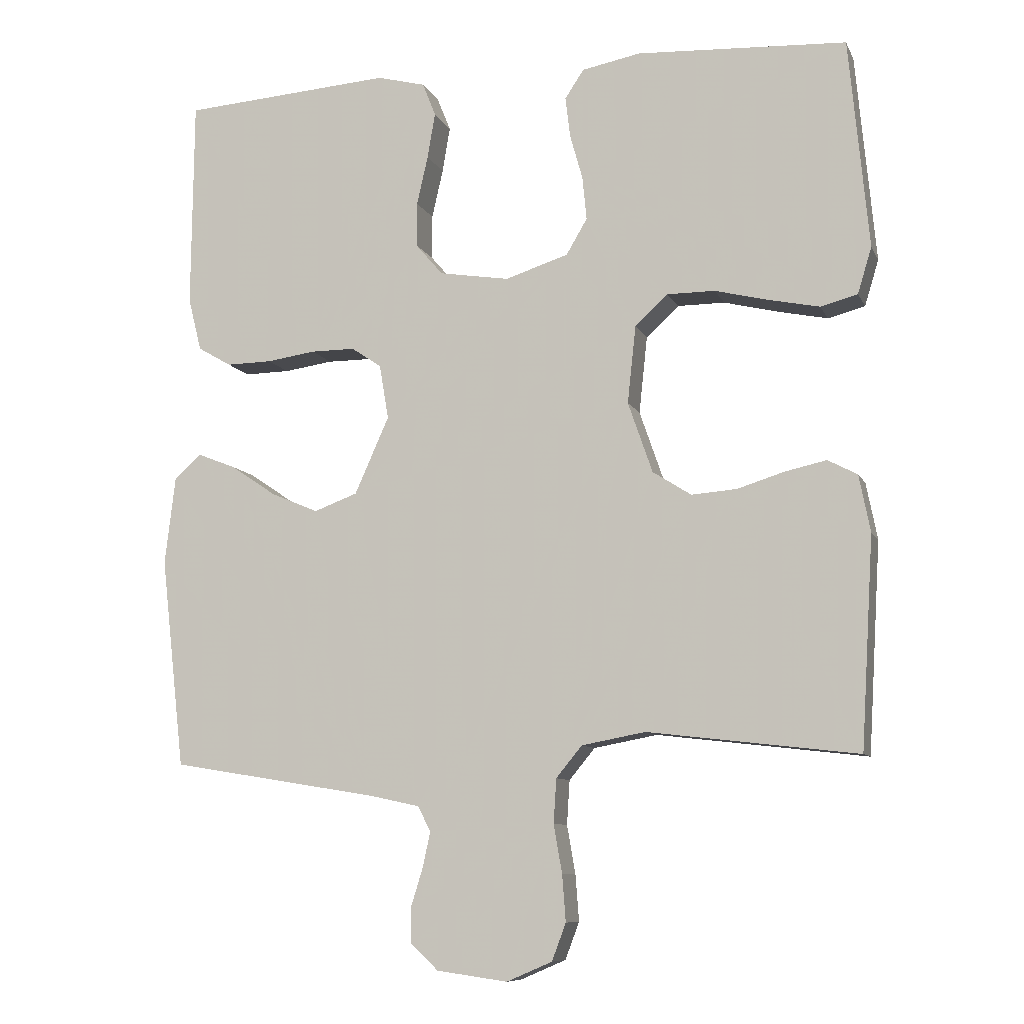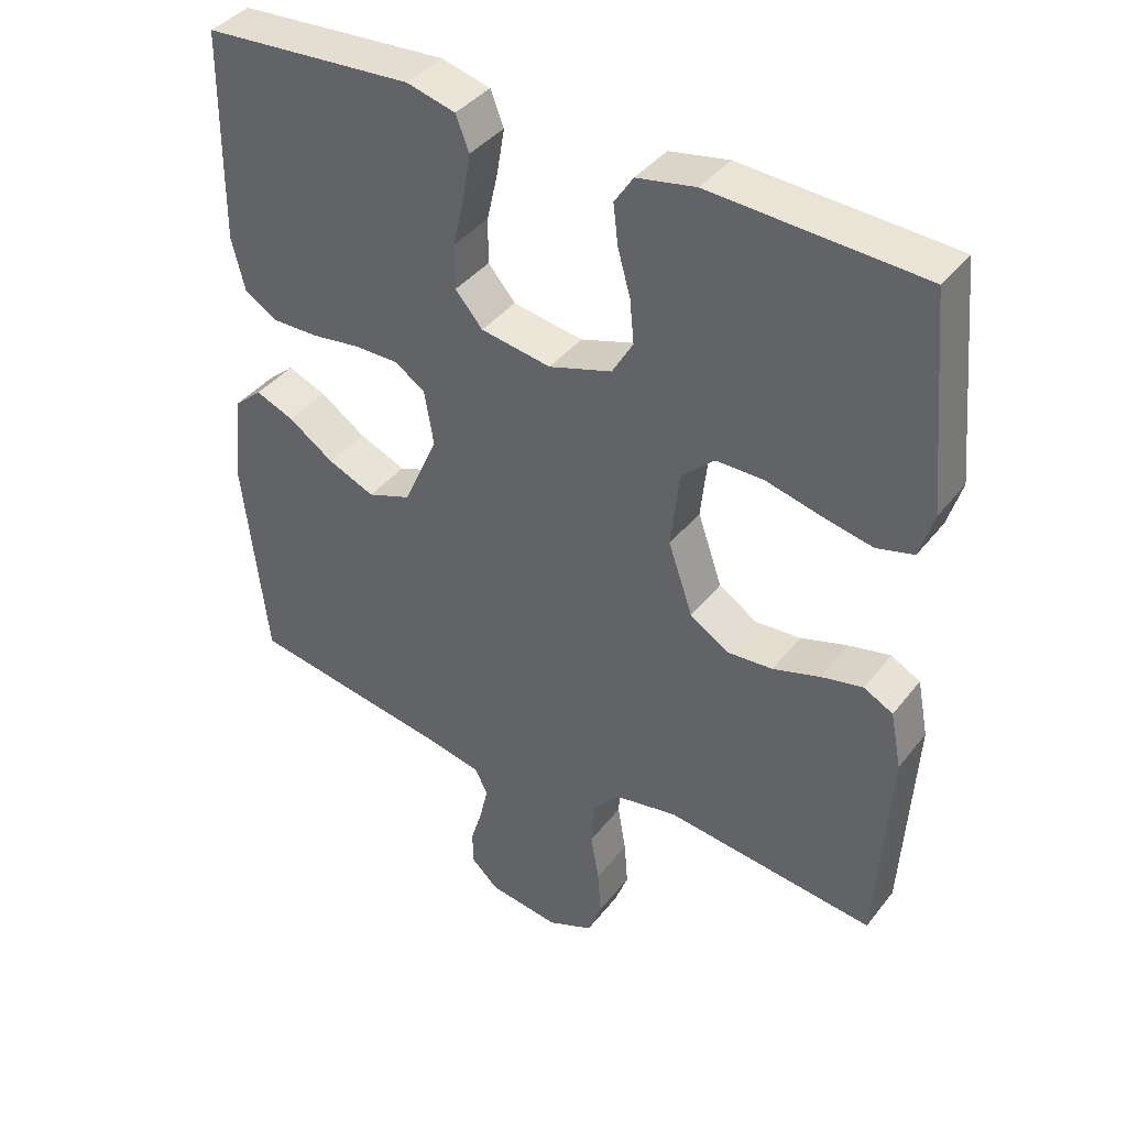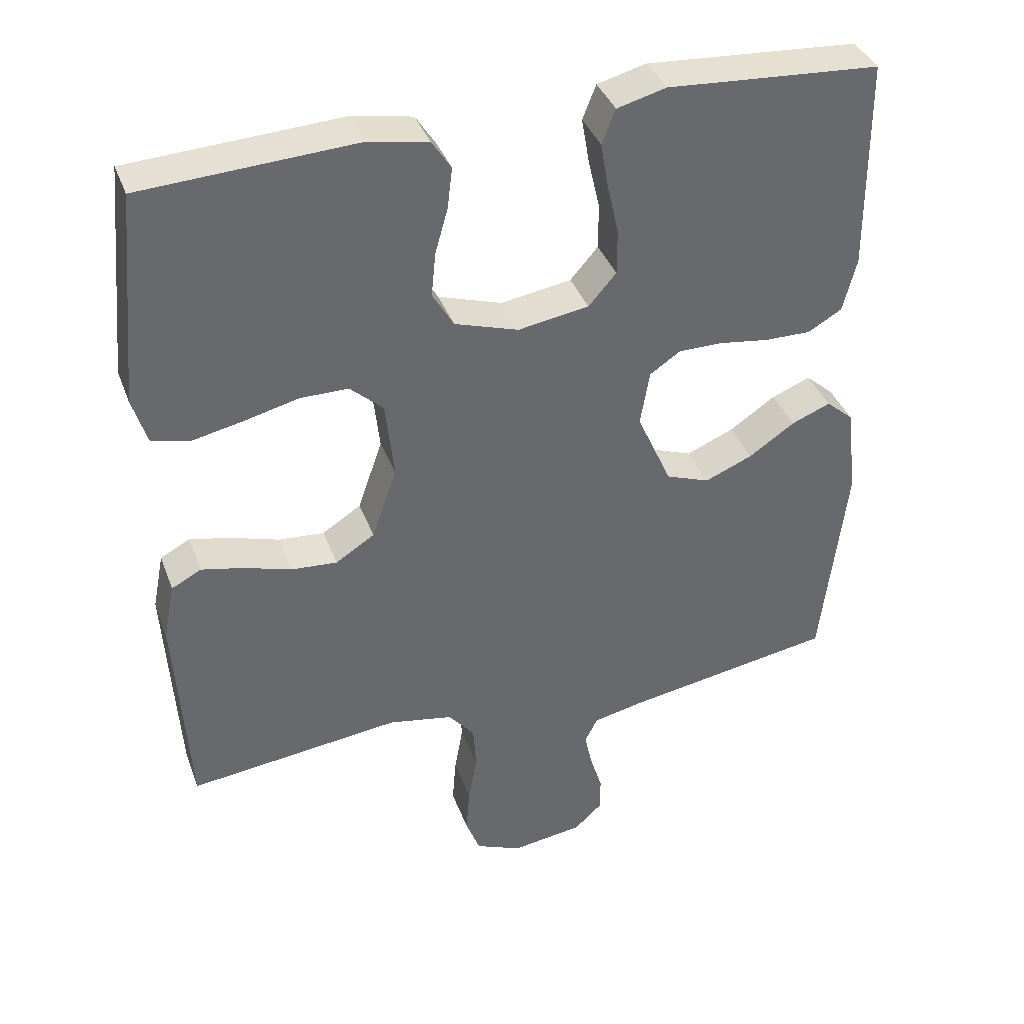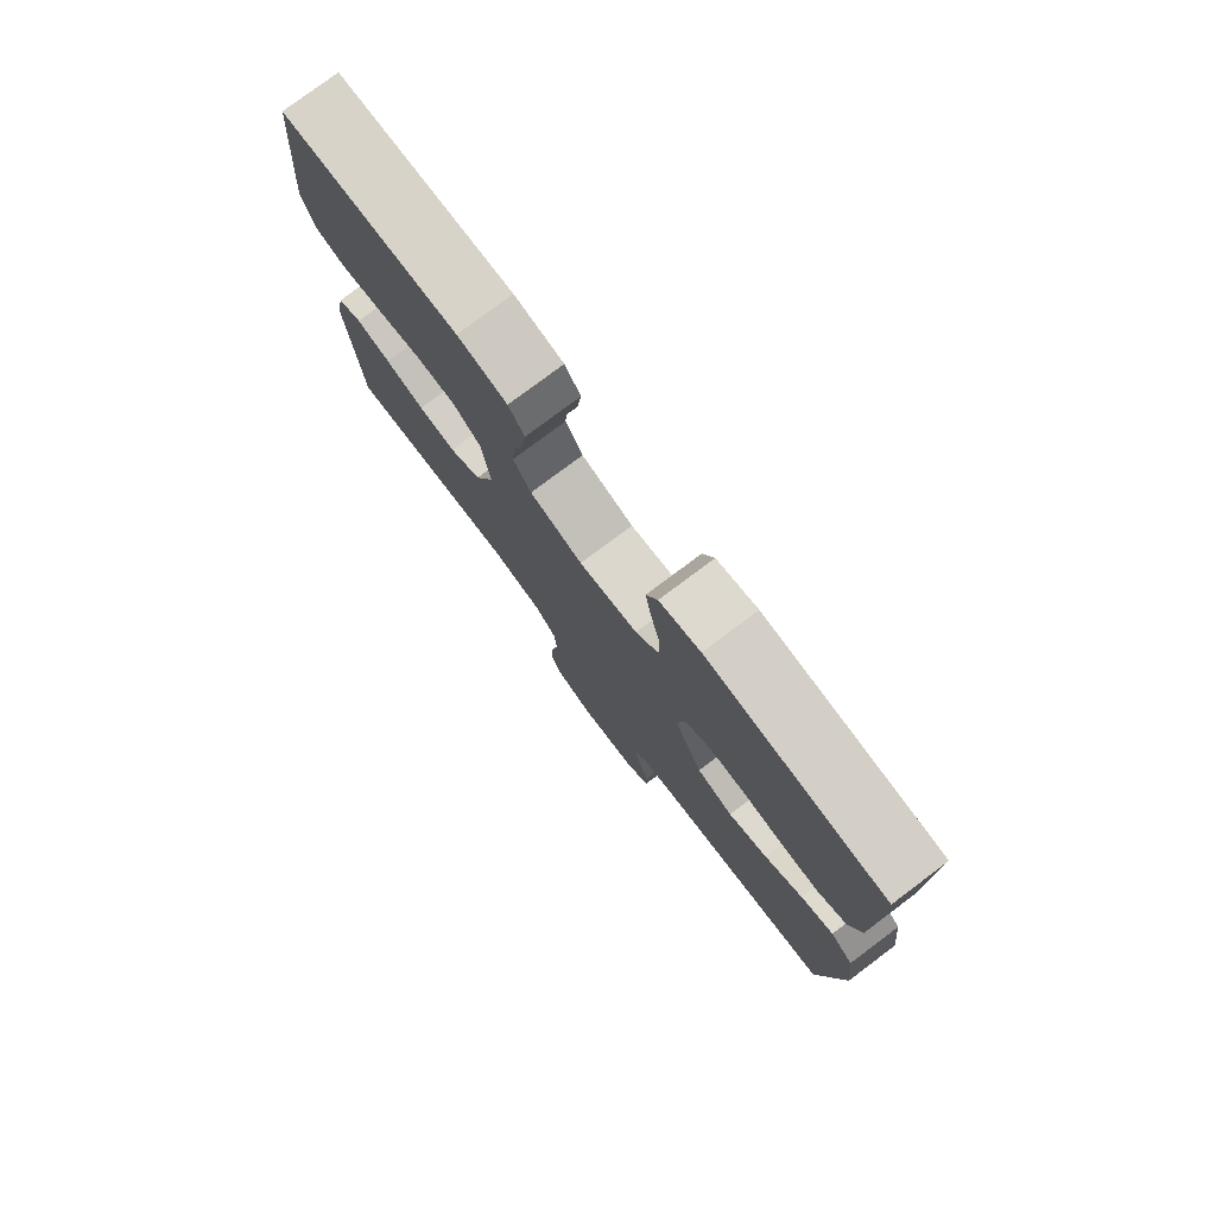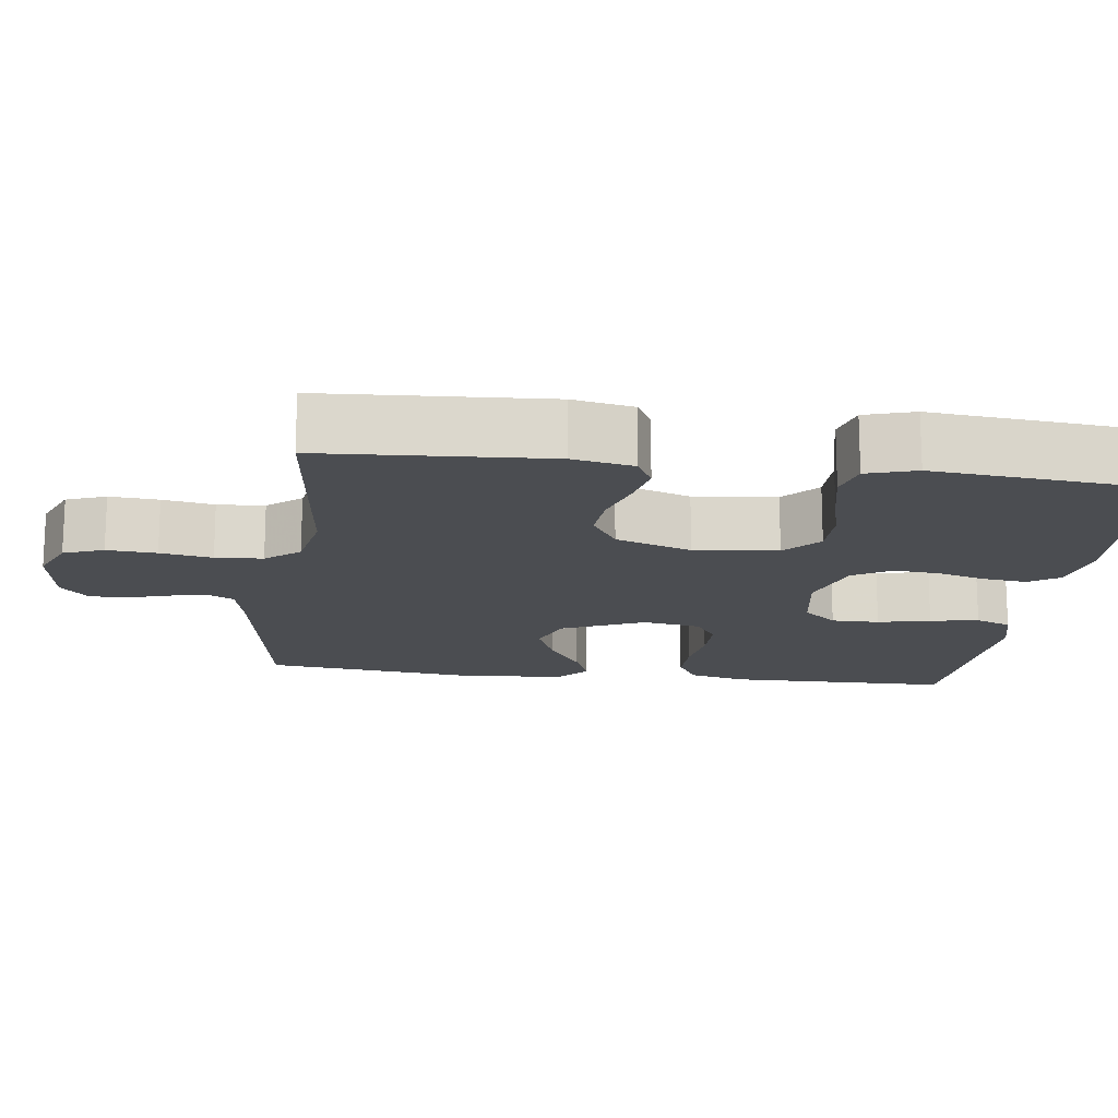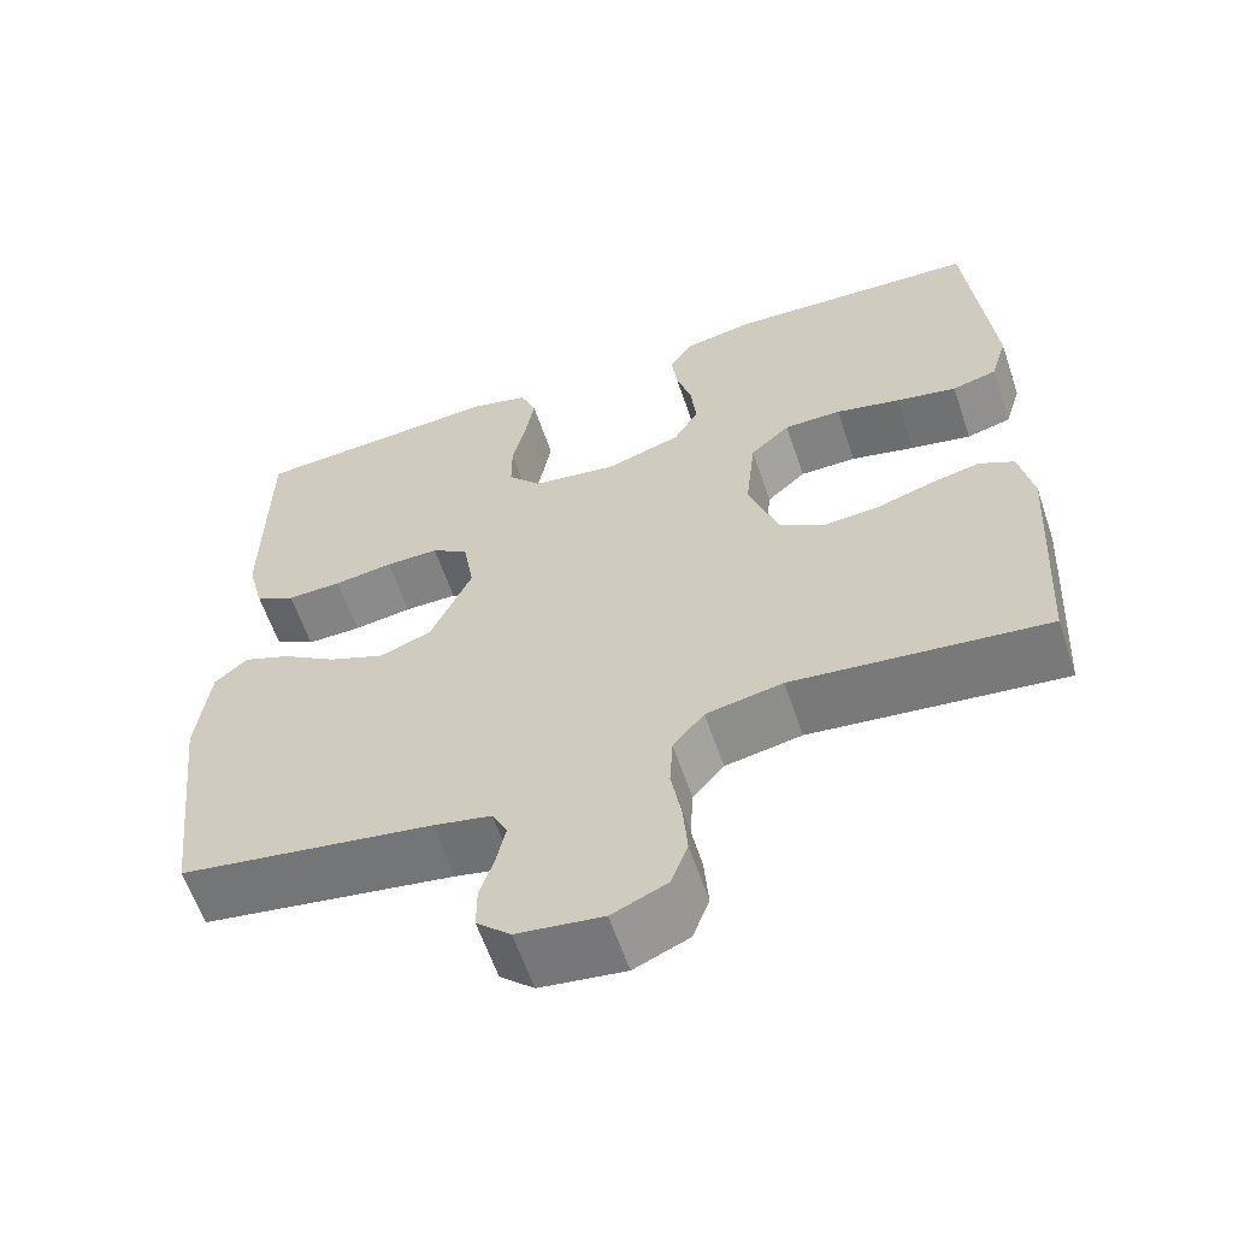
<metadata>
{"format":"obj","ext":"obj","renderer":"f3d","projection":"perspective","resolution":1024,"background":"white","views":[{"elev":-9.1,"azim":-163.2,"up":"+Z"},{"elev":39.9,"azim":-145.9,"up":"+Z"},{"elev":38.2,"azim":-19.2,"up":"+Z"},{"elev":78.5,"azim":53.2,"up":"+Z"},{"elev":-16.0,"azim":-97.4,"up":"+Y"},{"elev":-60.8,"azim":-161.3,"up":"+Z"}]}
</metadata>
<code>
v 0.5 0.07 0.5
v 0.503 0.07 0.2
v 0.484 0.07 0.124
v 0.436 0.07 0.096
v 0.371 0.07 0.097
v 0.301 0.07 0.107
v 0.238 0.07 0.107
v 0.195 0.07 0.078
v 0.182 0.07 0
v 0.231 0.07 -0.11
v 0.293 0.07 -0.133
v 0.36 0.07 -0.105
v 0.425 0.07 -0.061
v 0.48 0.07 -0.039
v 0.519 0.07 -0.073
v 0.534 0.07 -0.2
v 0.5 0.07 -0.5
v 0.2 0.07 -0.549
v 0.131 0.07 -0.564
v 0.113 0.07 -0.6
v 0.124 0.07 -0.65
v 0.141 0.07 -0.705
v 0.141 0.07 -0.755
v 0.101 0.07 -0.792
v 0 0.07 -0.806
v -0.065 0.07 -0.778
v -0.085 0.07 -0.725
v -0.08 0.07 -0.659
v -0.068 0.07 -0.59
v -0.072 0.07 -0.527
v -0.109 0.07 -0.482
v -0.2 0.07 -0.465
v -0.5 0.07 -0.5
v -0.518 0.07 -0.2
v -0.502 0.07 -0.119
v -0.46 0.07 -0.097
v -0.401 0.07 -0.11
v -0.334 0.07 -0.131
v -0.269 0.07 -0.136
v -0.214 0.07 -0.101
v -0.179 0.07 0
v -0.191 0.07 0.111
v -0.238 0.07 0.154
v -0.306 0.07 0.154
v -0.383 0.07 0.135
v -0.455 0.07 0.12
v -0.508 0.07 0.134
v -0.528 0.07 0.2
v -0.5 0.07 0.5
v -0.2 0.07 0.516
v -0.116 0.07 0.5
v -0.089 0.07 0.459
v -0.096 0.07 0.401
v -0.114 0.07 0.337
v -0.12 0.07 0.275
v -0.09 0.07 0.224
v 0 0.07 0.195
v 0.1 0.07 0.211
v 0.139 0.07 0.256
v 0.139 0.07 0.32
v 0.123 0.07 0.39
v 0.112 0.07 0.455
v 0.131 0.07 0.503
v 0.2 0.07 0.521
v 0.5 0 0.5
v 0.503 0 0.2
v 0.484 0 0.124
v 0.436 0 0.096
v 0.371 0 0.097
v 0.301 0 0.107
v 0.238 0 0.107
v 0.195 0 0.078
v 0.182 0 0
v 0.231 0 -0.11
v 0.293 0 -0.133
v 0.36 0 -0.105
v 0.425 0 -0.061
v 0.48 0 -0.039
v 0.519 0 -0.073
v 0.534 0 -0.2
v 0.5 0 -0.5
v 0.2 0 -0.549
v 0.131 0 -0.564
v 0.113 0 -0.6
v 0.124 0 -0.65
v 0.141 0 -0.705
v 0.141 0 -0.755
v 0.101 0 -0.792
v 0 0 -0.806
v -0.065 0 -0.778
v -0.085 0 -0.725
v -0.08 0 -0.659
v -0.068 0 -0.59
v -0.072 0 -0.527
v -0.109 0 -0.482
v -0.2 0 -0.465
v -0.5 0 -0.5
v -0.518 0 -0.2
v -0.502 0 -0.119
v -0.46 0 -0.097
v -0.401 0 -0.11
v -0.334 0 -0.131
v -0.269 0 -0.136
v -0.214 0 -0.101
v -0.179 0 0
v -0.191 0 0.111
v -0.238 0 0.154
v -0.306 0 0.154
v -0.383 0 0.135
v -0.455 0 0.12
v -0.508 0 0.134
v -0.528 0 0.2
v -0.5 0 0.5
v -0.2 0 0.516
v -0.116 0 0.5
v -0.089 0 0.459
v -0.096 0 0.401
v -0.114 0 0.337
v -0.12 0 0.275
v -0.09 0 0.224
v 0 0 0.195
v 0.1 0 0.211
v 0.139 0 0.256
v 0.139 0 0.32
v 0.123 0 0.39
v 0.112 0 0.455
v 0.131 0 0.503
v 0.2 0 0.521
f 4 5 6
f 3 4 6
f 2 3 6
f 1 2 6
f 64 1 6
f 63 64 6
f 62 63 6
f 61 62 6
f 60 61 6
f 59 60 6 7
f 58 59 7 8
f 57 58 8 9
f 56 57 9 10
f 52 53 54
f 51 52 54
f 50 51 54
f 49 50 54
f 48 49 54
f 47 48 54
f 46 47 54
f 45 46 54
f 44 45 54
f 43 44 54 55
f 42 43 55 56
f 36 37 38
f 35 36 38
f 34 35 38
f 33 34 38
f 32 33 38
f 31 32 38 39
f 30 31 39 40
f 27 28 29
f 26 27 29
f 25 26 29
f 24 25 29
f 23 24 29
f 22 23 29
f 21 22 29
f 20 21 29 30
f 30 40 41
f 20 30 41
f 19 20 41
f 16 17 18
f 15 16 18
f 14 15 18
f 13 14 18
f 12 13 18
f 11 12 18 19
f 42 56 10
f 41 42 10
f 19 41 10
f 10 11 19
f 70 69 68
f 70 68 67
f 70 67 66
f 70 66 65
f 70 65 128
f 70 128 127
f 70 127 126
f 70 126 125
f 70 125 124
f 71 70 124 123
f 72 71 123 122
f 73 72 122 121
f 74 73 121 120
f 118 117 116
f 118 116 115
f 118 115 114
f 118 114 113
f 118 113 112
f 118 112 111
f 118 111 110
f 118 110 109
f 118 109 108
f 119 118 108 107
f 120 119 107 106
f 102 101 100
f 102 100 99
f 102 99 98
f 102 98 97
f 102 97 96
f 103 102 96 95
f 104 103 95 94
f 93 92 91
f 93 91 90
f 93 90 89
f 93 89 88
f 93 88 87
f 93 87 86
f 93 86 85
f 94 93 85 84
f 105 104 94
f 105 94 84
f 105 84 83
f 82 81 80
f 82 80 79
f 82 79 78
f 82 78 77
f 82 77 76
f 83 82 76 75
f 74 120 106
f 74 106 105
f 74 105 83
f 83 75 74
f 1 65 66 2
f 2 66 67 3
f 3 67 68 4
f 4 68 69 5
f 5 69 70 6
f 6 70 71 7
f 7 71 72 8
f 8 72 73 9
f 9 73 74 10
f 10 74 75 11
f 11 75 76 12
f 12 76 77 13
f 13 77 78 14
f 14 78 79 15
f 15 79 80 16
f 16 80 81 17
f 17 81 82 18
f 18 82 83 19
f 19 83 84 20
f 20 84 85 21
f 21 85 86 22
f 22 86 87 23
f 23 87 88 24
f 24 88 89 25
f 25 89 90 26
f 26 90 91 27
f 27 91 92 28
f 28 92 93 29
f 29 93 94 30
f 30 94 95 31
f 31 95 96 32
f 32 96 97 33
f 33 97 98 34
f 34 98 99 35
f 35 99 100 36
f 36 100 101 37
f 37 101 102 38
f 38 102 103 39
f 39 103 104 40
f 40 104 105 41
f 41 105 106 42
f 42 106 107 43
f 43 107 108 44
f 44 108 109 45
f 45 109 110 46
f 46 110 111 47
f 47 111 112 48
f 48 112 113 49
f 49 113 114 50
f 50 114 115 51
f 51 115 116 52
f 52 116 117 53
f 53 117 118 54
f 54 118 119 55
f 55 119 120 56
f 56 120 121 57
f 57 121 122 58
f 58 122 123 59
f 59 123 124 60
f 60 124 125 61
f 61 125 126 62
f 62 126 127 63
f 63 127 128 64
f 64 128 65 1

</code>
